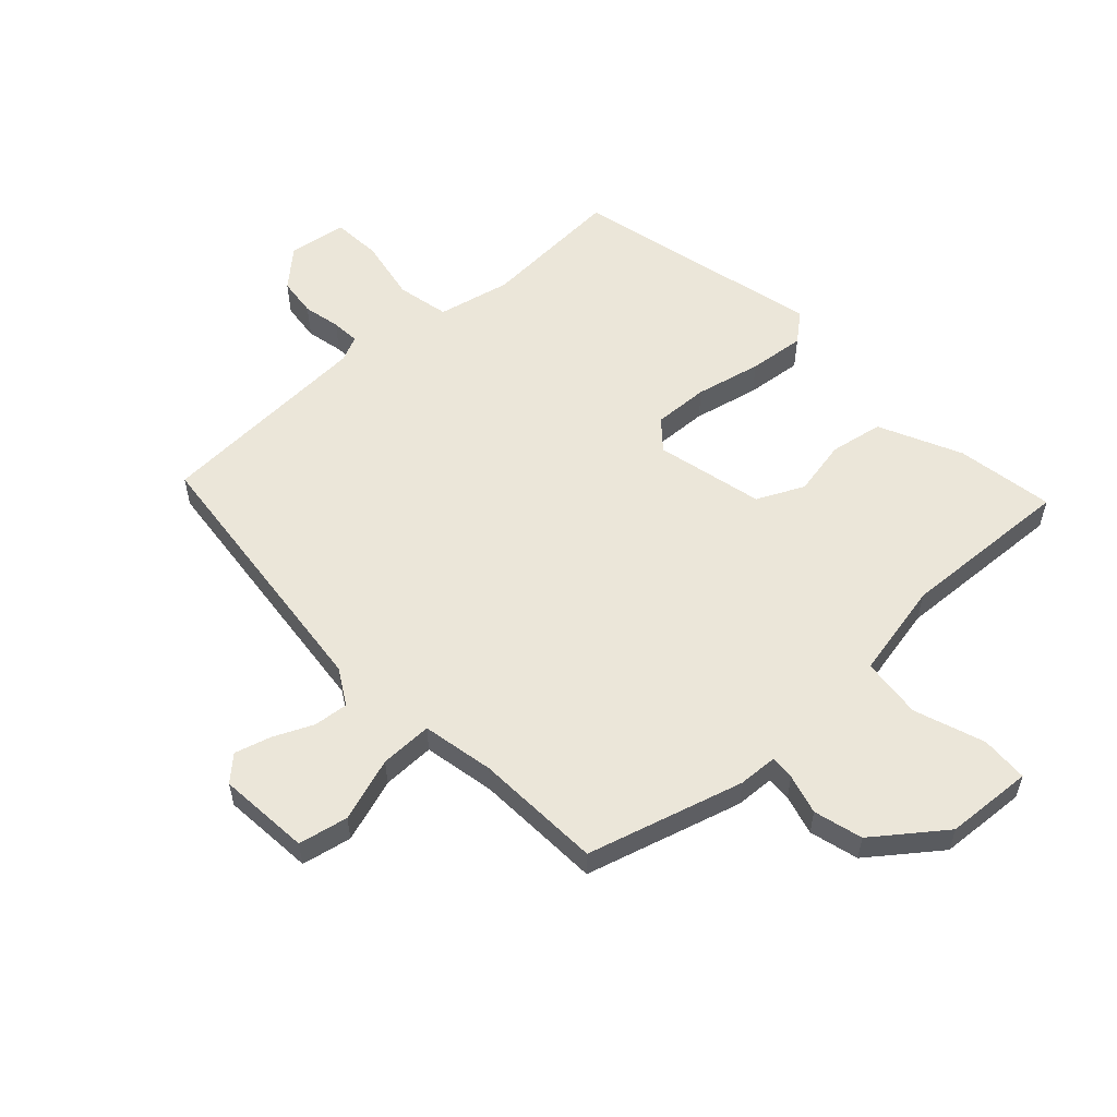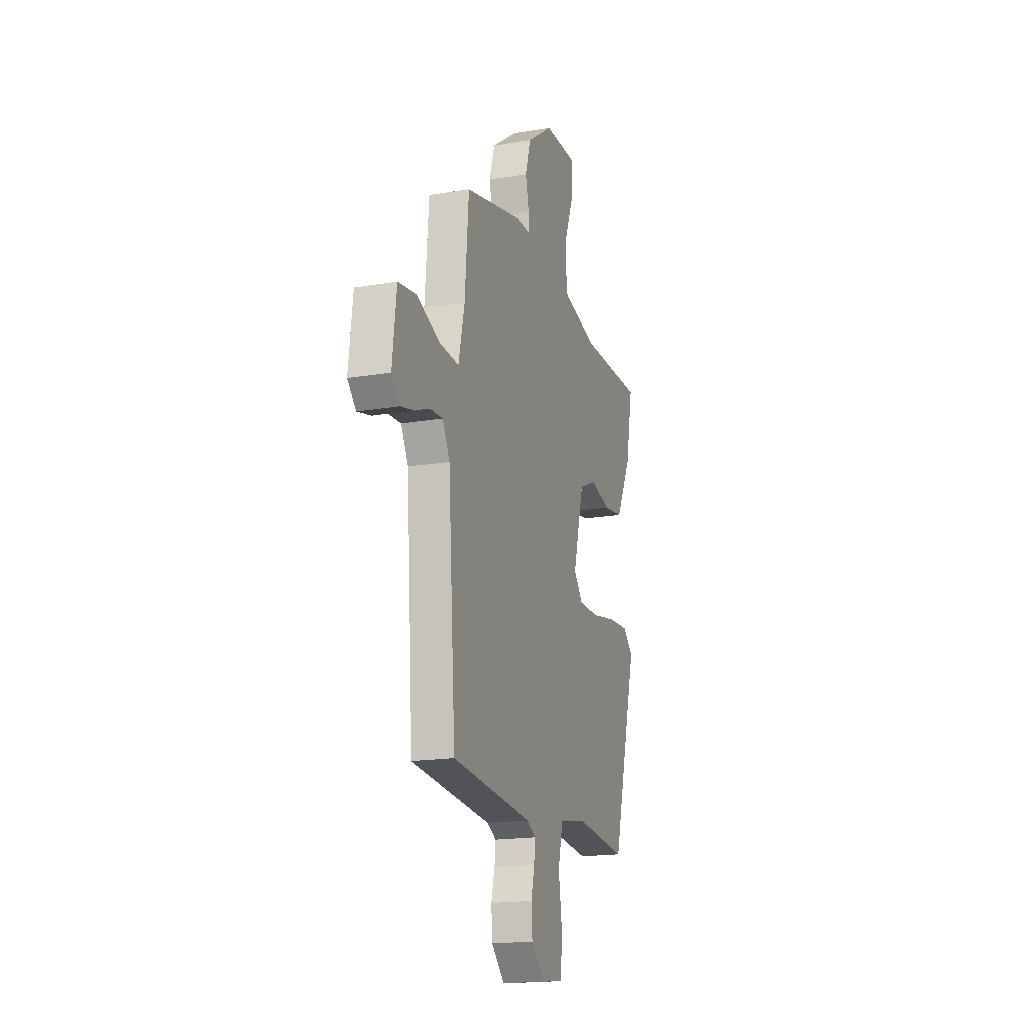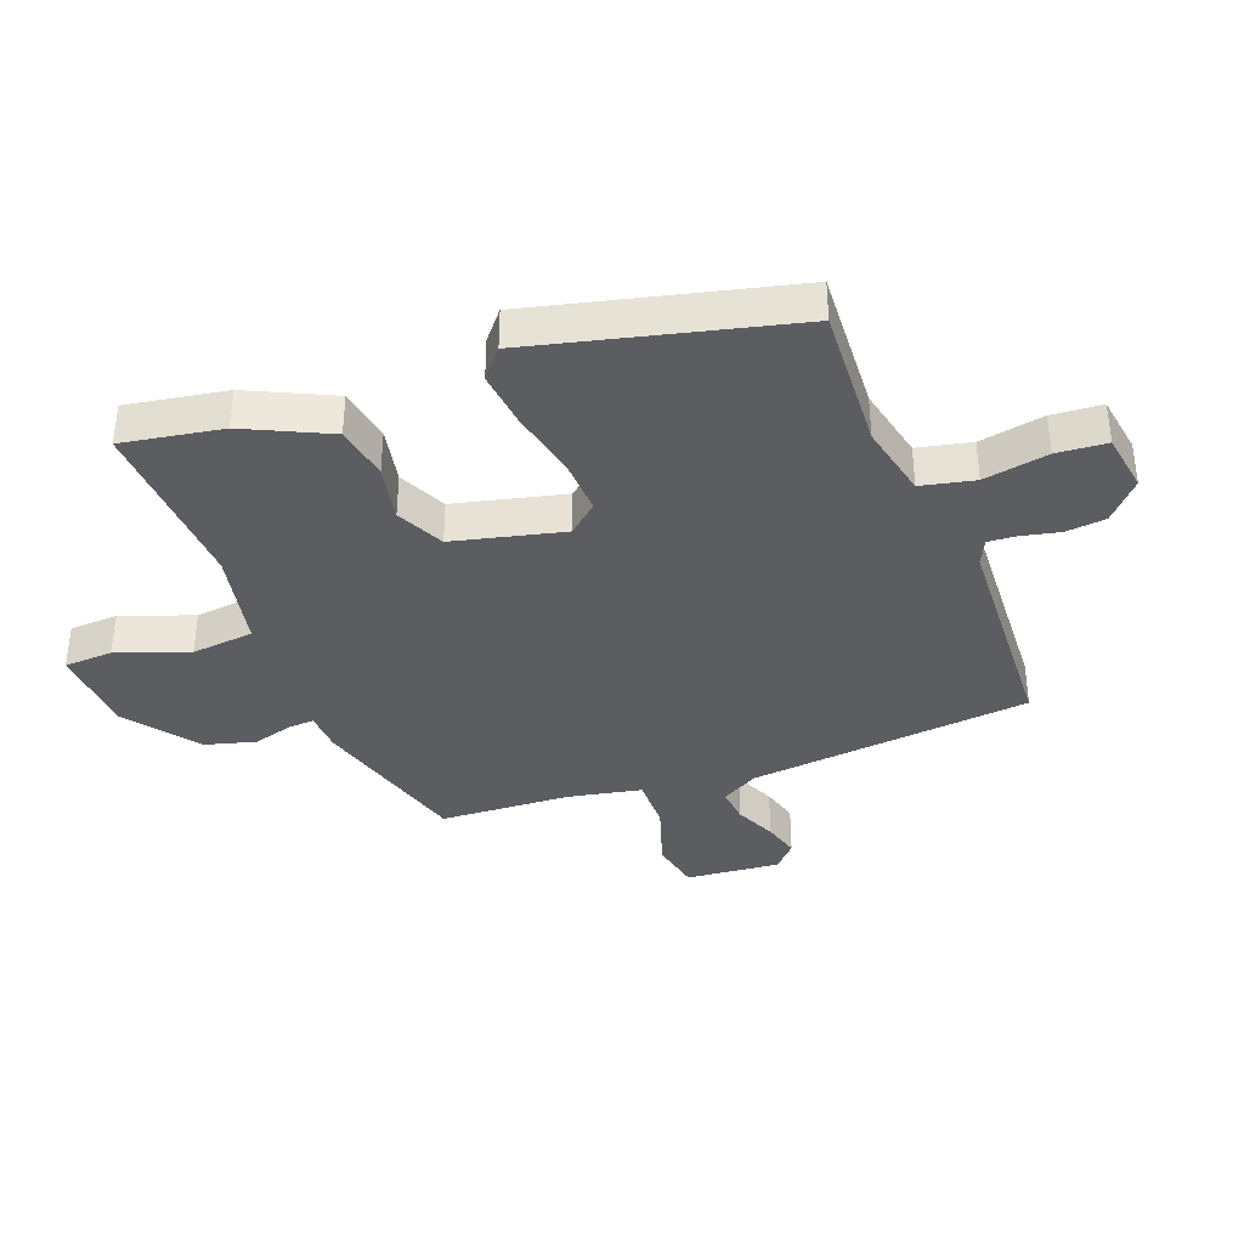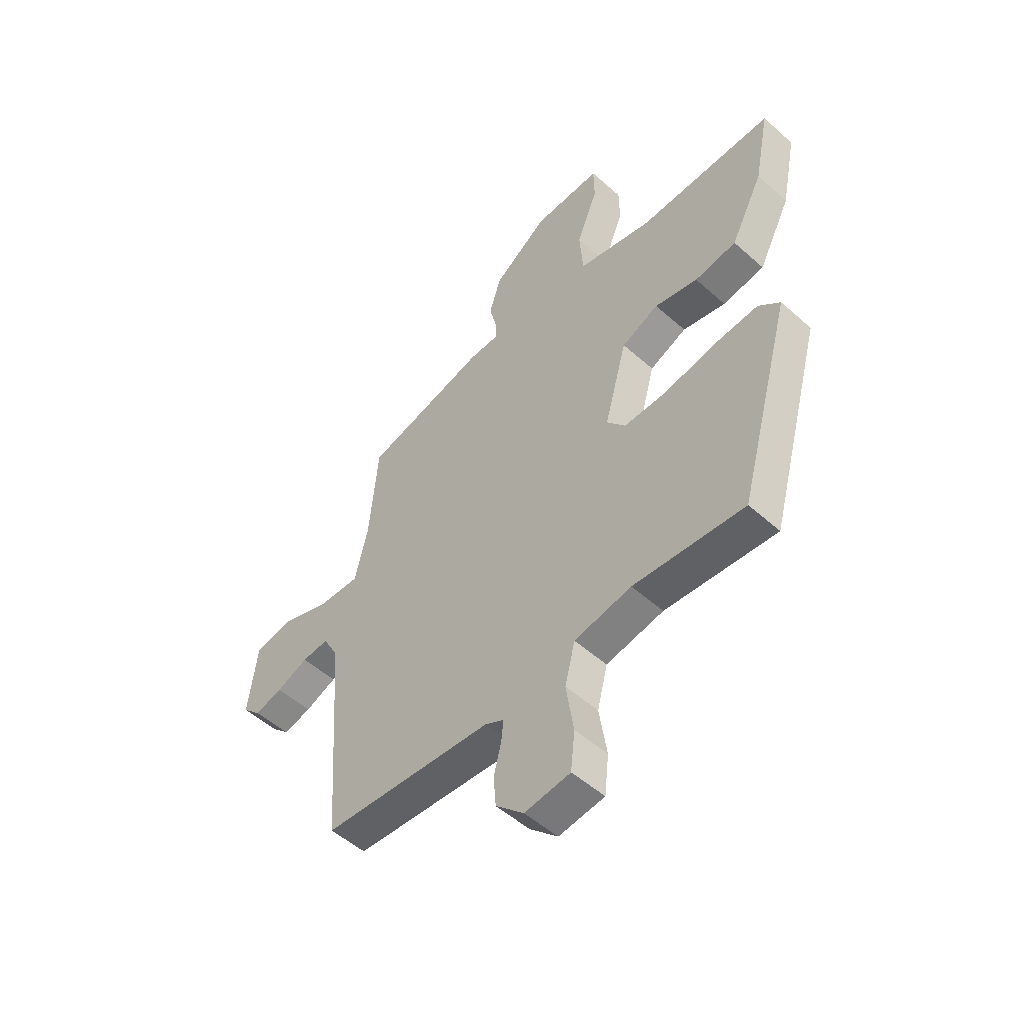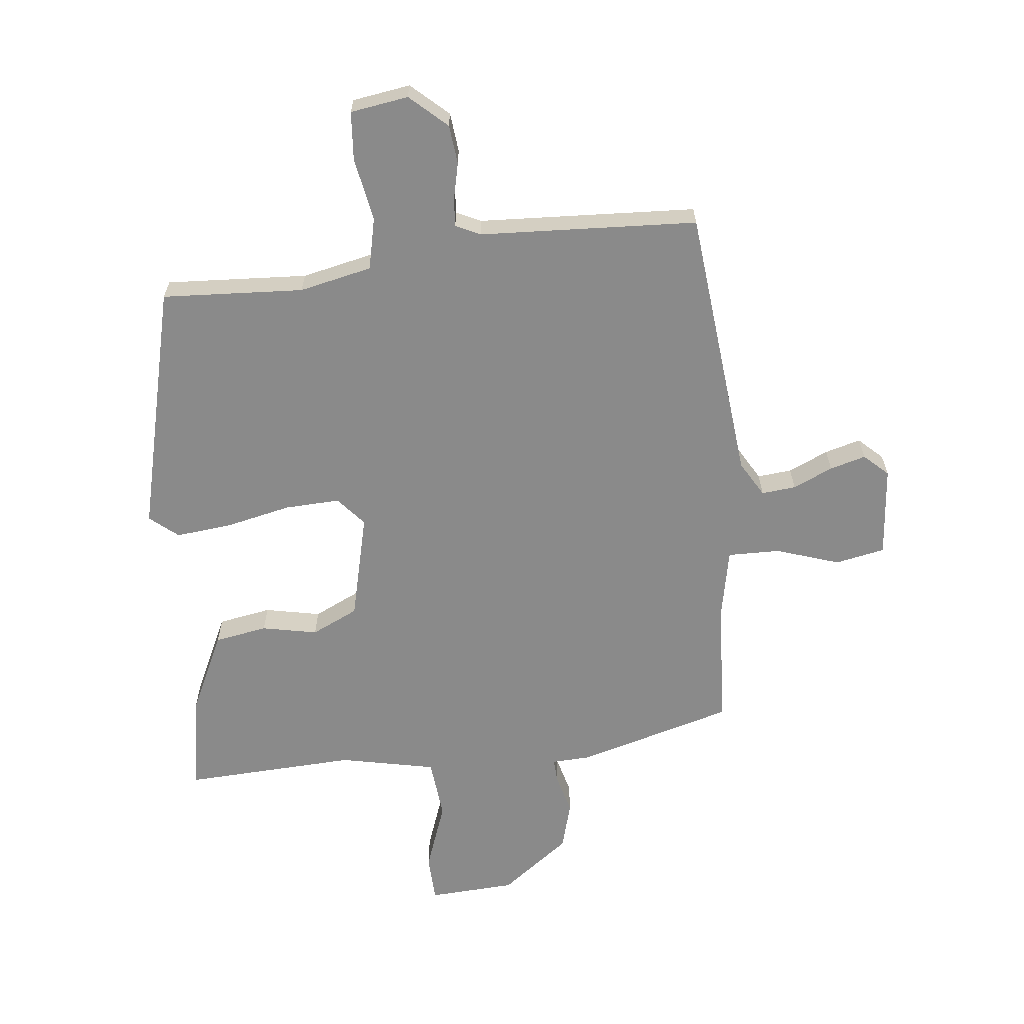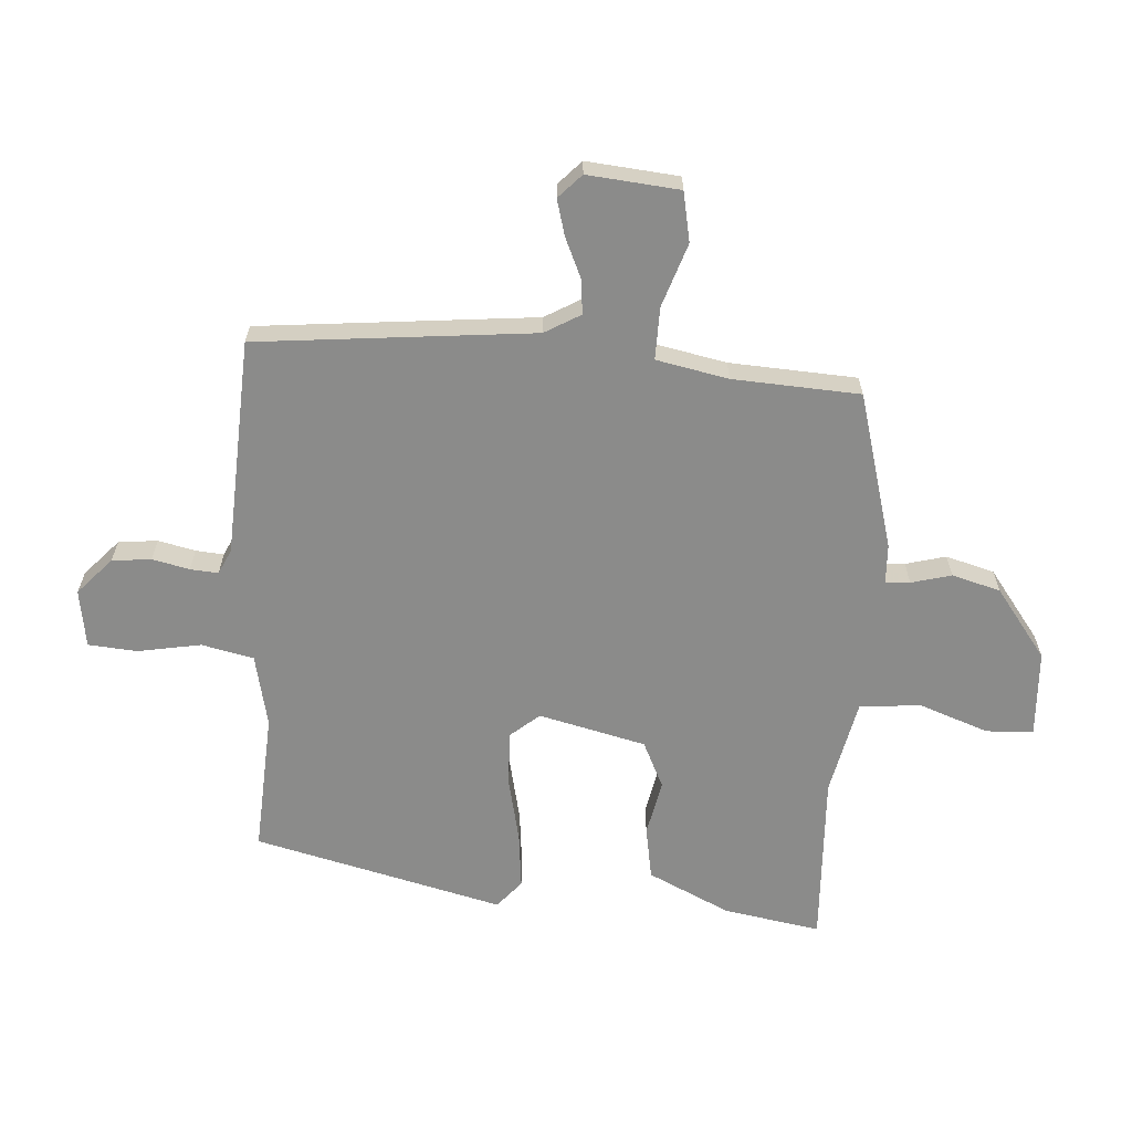
<metadata>
{"format":"obj","ext":"obj","renderer":"f3d","projection":"perspective","resolution":1024,"background":"white","views":[{"elev":56.4,"azim":-40.9,"up":"+Y"},{"elev":-18.2,"azim":-71.9,"up":"+Z"},{"elev":-37.2,"azim":112.6,"up":"+Y"},{"elev":-52.2,"azim":46.2,"up":"+Z"},{"elev":-63.4,"azim":-172.0,"up":"+Y"},{"elev":-63.7,"azim":-92.2,"up":"+Y"}]}
</metadata>
<code>
v 0.571 0.07 0.495
v 0.538 0.07 0.332
v 0.468 0.07 0.196
v 0.378 0.07 0.183
v 0.285 0.07 0.205
v 0.205 0.07 0.17
v 0.156 0.07 -0.009
v 0.196 0.07 -0.059
v 0.289 0.07 -0.058
v 0.4 0.07 -0.037
v 0.495 0.07 -0.03
v 0.541 0.07 -0.071
v 0.425 0.07 -0.488
v 0.187 0.07 -0.467
v 0.064 0.07 -0.49
v 0.042 0.07 -0.577
v 0.058 0.07 -0.684
v 0.049 0.07 -0.766
v -0.049 0.07 -0.778
v -0.109 0.07 -0.72
v -0.114 0.07 -0.654
v -0.098 0.07 -0.592
v -0.093 0.07 -0.545
v -0.134 0.07 -0.524
v -0.5 0.07 -0.494
v -0.533 0.07 -0.028
v -0.566 0.07 0.033
v -0.624 0.07 0.029
v -0.692 0.07 0.001
v -0.753 0.07 -0.014
v -0.792 0.07 0.025
v -0.773 0.07 0.179
v -0.689 0.07 0.193
v -0.583 0.07 0.154
v -0.495 0.07 0.15
v -0.467 0.07 0.27
v -0.449 0.07 0.483
v -0.184 0.07 0.549
v -0.118 0.07 0.55
v -0.119 0.07 0.591
v -0.135 0.07 0.659
v -0.11 0.07 0.74
v 0.009 0.07 0.824
v 0.156 0.07 0.828
v 0.157 0.07 0.748
v 0.111 0.07 0.632
v 0.118 0.07 0.529
v 0.279 0.07 0.49
v 0.571 0 0.495
v 0.538 0 0.332
v 0.468 0 0.196
v 0.378 0 0.183
v 0.285 0 0.205
v 0.205 0 0.17
v 0.156 0 -0.009
v 0.196 0 -0.059
v 0.289 0 -0.058
v 0.4 0 -0.037
v 0.495 0 -0.03
v 0.541 0 -0.071
v 0.425 0 -0.488
v 0.187 0 -0.467
v 0.064 0 -0.49
v 0.042 0 -0.577
v 0.058 0 -0.684
v 0.049 0 -0.766
v -0.049 0 -0.778
v -0.109 0 -0.72
v -0.114 0 -0.654
v -0.098 0 -0.592
v -0.093 0 -0.545
v -0.134 0 -0.524
v -0.5 0 -0.494
v -0.533 0 -0.028
v -0.566 0 0.033
v -0.624 0 0.029
v -0.692 0 0.001
v -0.753 0 -0.014
v -0.792 0 0.025
v -0.773 0 0.179
v -0.689 0 0.193
v -0.583 0 0.154
v -0.495 0 0.15
v -0.467 0 0.27
v -0.449 0 0.483
v -0.184 0 0.549
v -0.118 0 0.55
v -0.119 0 0.591
v -0.135 0 0.659
v -0.11 0 0.74
v 0.009 0 0.824
v 0.156 0 0.828
v 0.157 0 0.748
v 0.111 0 0.632
v 0.118 0 0.529
v 0.279 0 0.49
f 44 45 46
f 43 44 46
f 42 43 46
f 41 42 46
f 40 41 46
f 39 40 46 47
f 39 47 48
f 38 39 48
f 37 38 48
f 36 37 48
f 32 33 34
f 31 32 34
f 30 31 34
f 29 30 34
f 28 29 34
f 27 28 34 35
f 26 27 35
f 35 36 48
f 26 35 48
f 25 26 48
f 24 25 48
f 20 21 22
f 19 20 22
f 18 19 22
f 17 18 22
f 16 17 22
f 15 16 22 23
f 12 13 14
f 11 12 14
f 10 11 14
f 9 10 14
f 8 9 14 15
f 15 23 24
f 8 15 24
f 7 8 24
f 3 4 5
f 2 3 5
f 1 2 5
f 48 1 5
f 48 5 6
f 6 7 24 48
f 94 93 92
f 94 92 91
f 94 91 90
f 94 90 89
f 94 89 88
f 95 94 88 87
f 96 95 87
f 96 87 86
f 96 86 85
f 96 85 84
f 82 81 80
f 82 80 79
f 82 79 78
f 82 78 77
f 82 77 76
f 83 82 76 75
f 83 75 74
f 96 84 83
f 96 83 74
f 96 74 73
f 96 73 72
f 70 69 68
f 70 68 67
f 70 67 66
f 70 66 65
f 70 65 64
f 71 70 64 63
f 62 61 60
f 62 60 59
f 62 59 58
f 62 58 57
f 63 62 57 56
f 72 71 63
f 72 63 56
f 72 56 55
f 53 52 51
f 53 51 50
f 53 50 49
f 53 49 96
f 54 53 96
f 96 72 55 54
f 1 49 50 2
f 2 50 51 3
f 3 51 52 4
f 4 52 53 5
f 5 53 54 6
f 6 54 55 7
f 7 55 56 8
f 8 56 57 9
f 9 57 58 10
f 10 58 59 11
f 11 59 60 12
f 12 60 61 13
f 13 61 62 14
f 14 62 63 15
f 15 63 64 16
f 16 64 65 17
f 17 65 66 18
f 18 66 67 19
f 19 67 68 20
f 20 68 69 21
f 21 69 70 22
f 22 70 71 23
f 23 71 72 24
f 24 72 73 25
f 25 73 74 26
f 26 74 75 27
f 27 75 76 28
f 28 76 77 29
f 29 77 78 30
f 30 78 79 31
f 31 79 80 32
f 32 80 81 33
f 33 81 82 34
f 34 82 83 35
f 35 83 84 36
f 36 84 85 37
f 37 85 86 38
f 38 86 87 39
f 39 87 88 40
f 40 88 89 41
f 41 89 90 42
f 42 90 91 43
f 43 91 92 44
f 44 92 93 45
f 45 93 94 46
f 46 94 95 47
f 47 95 96 48
f 48 96 49 1

</code>
